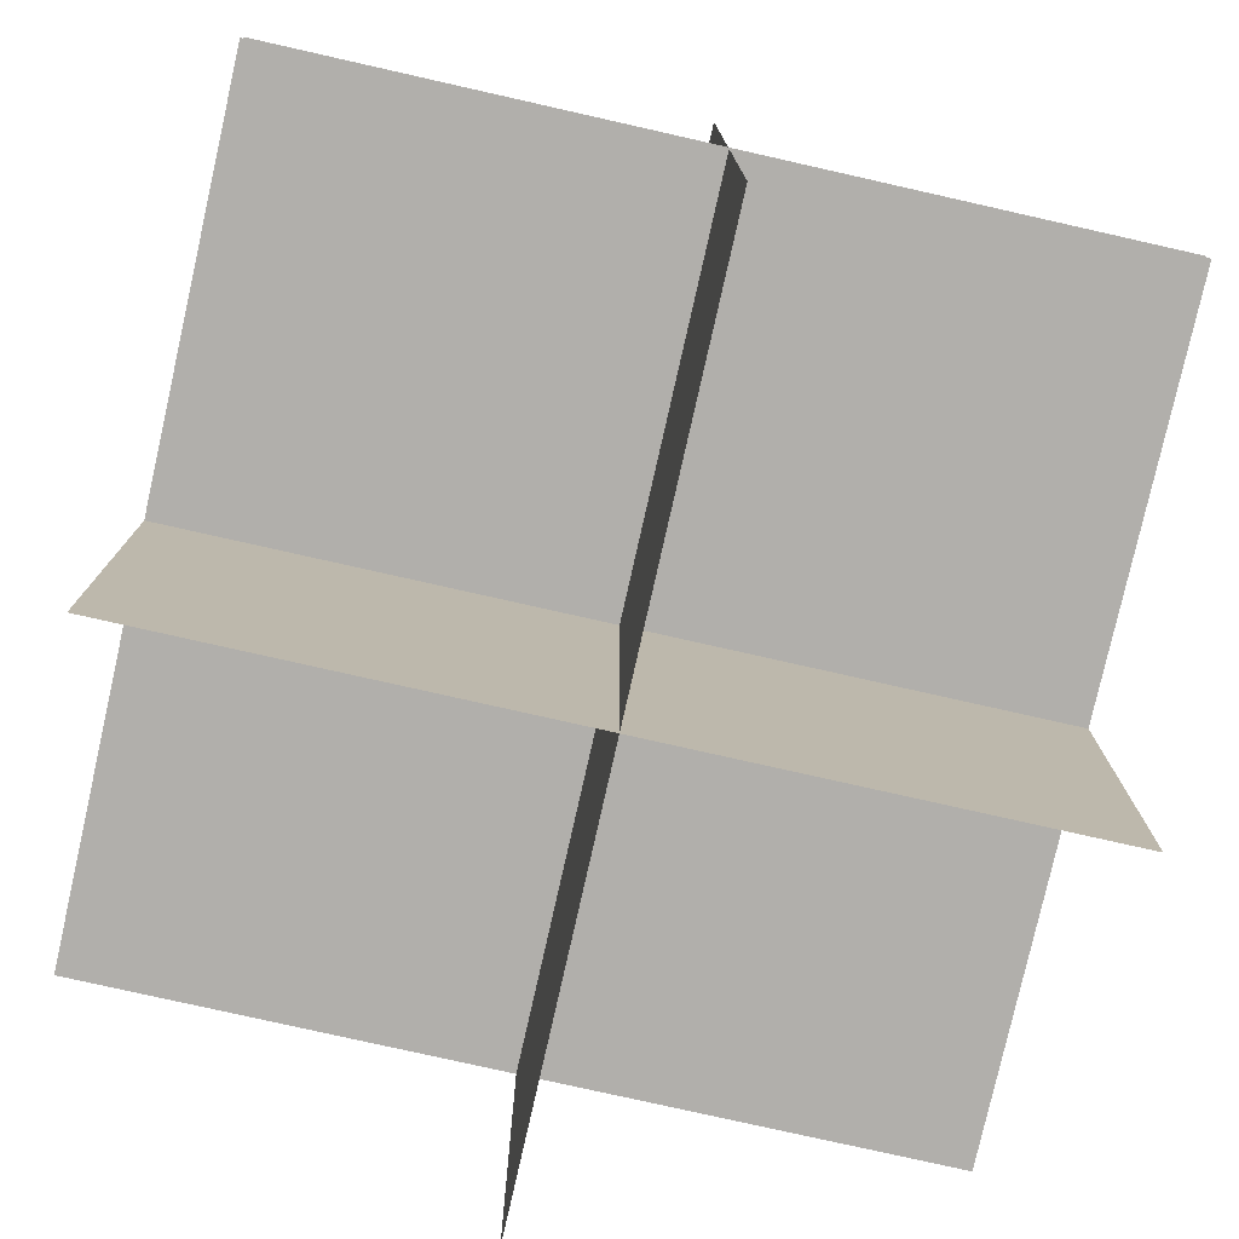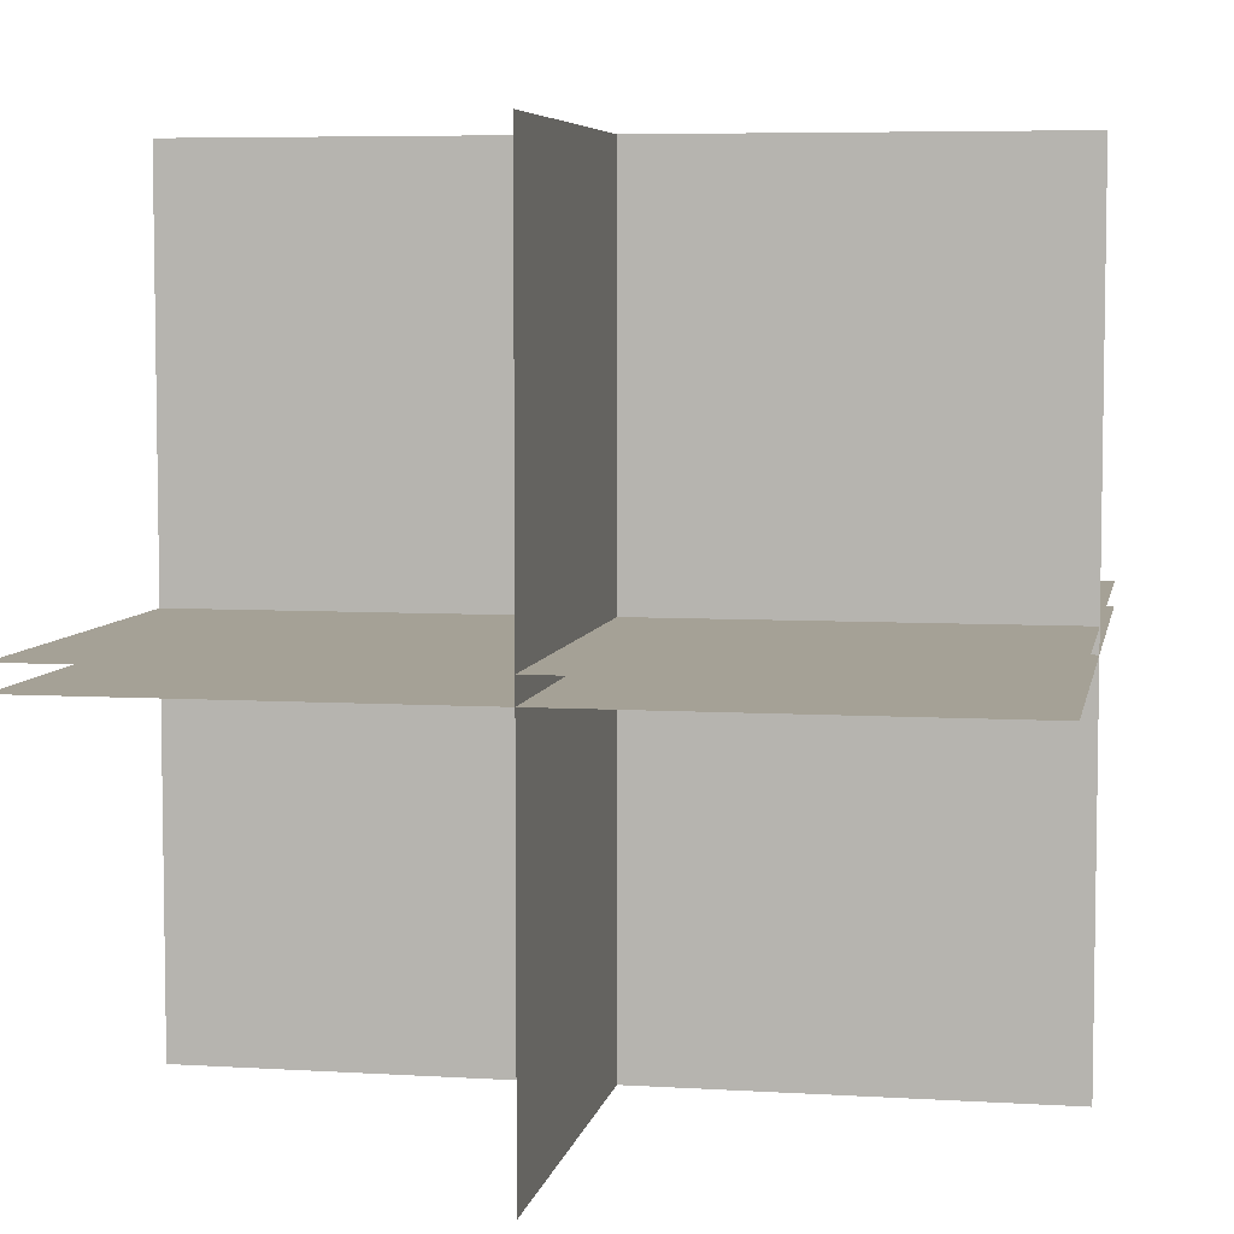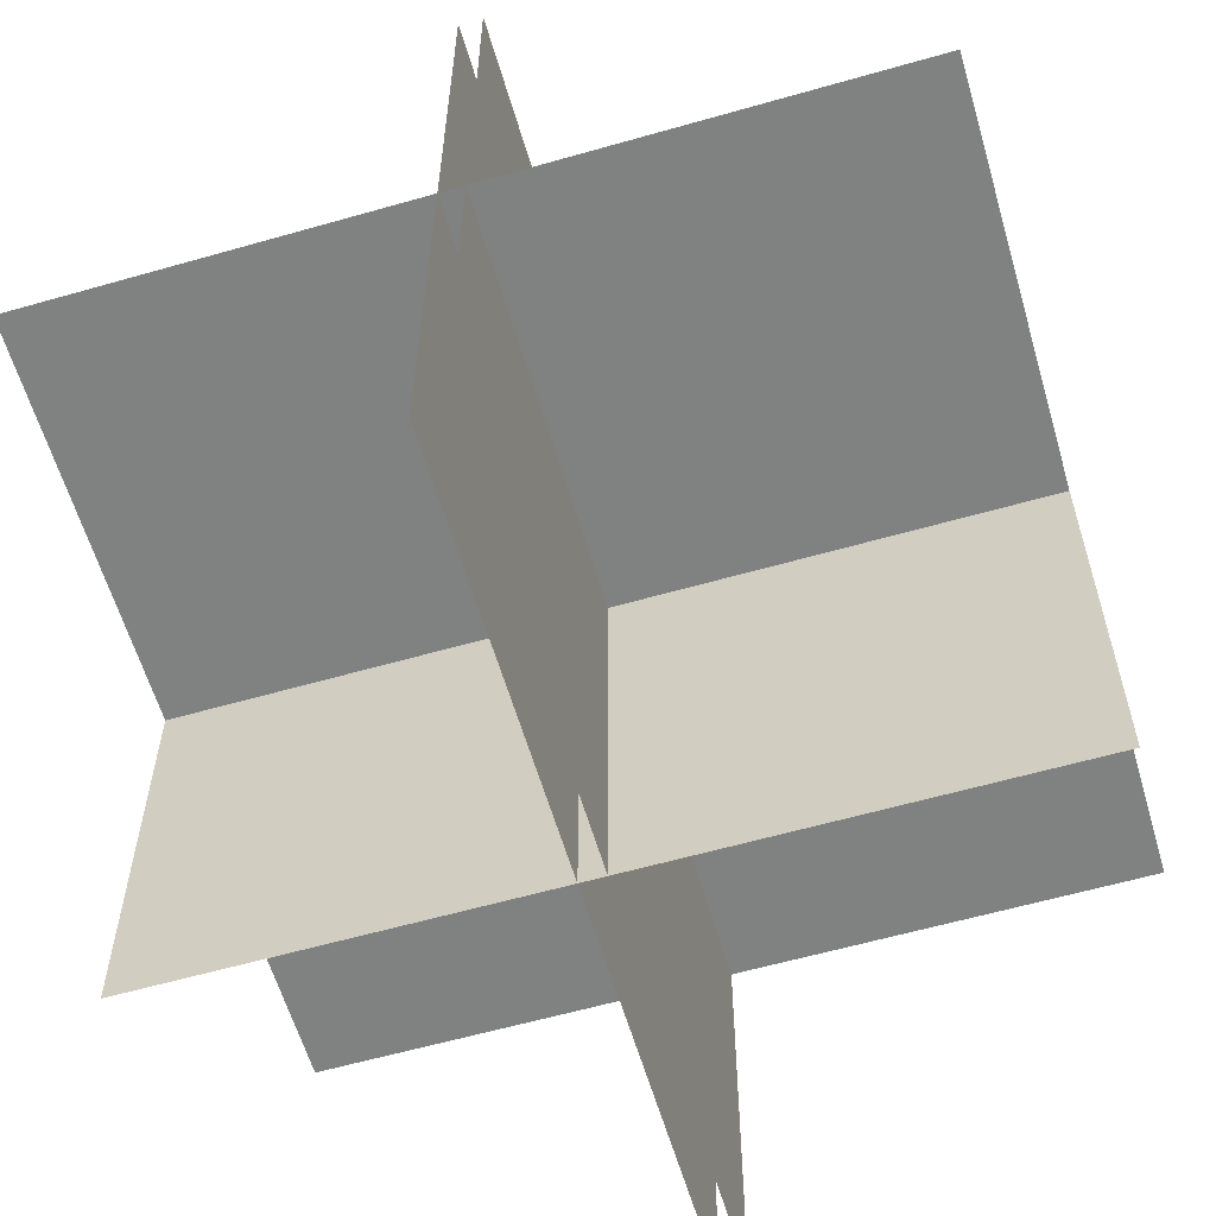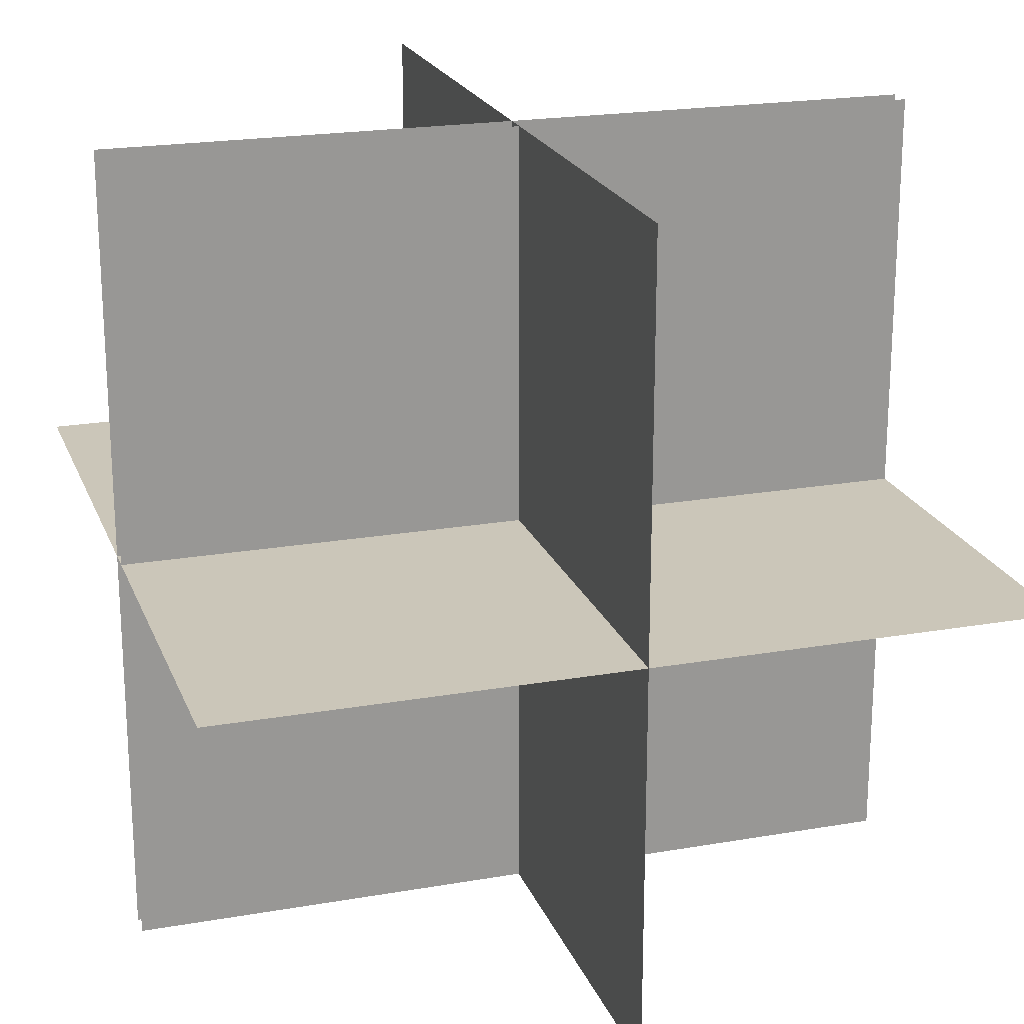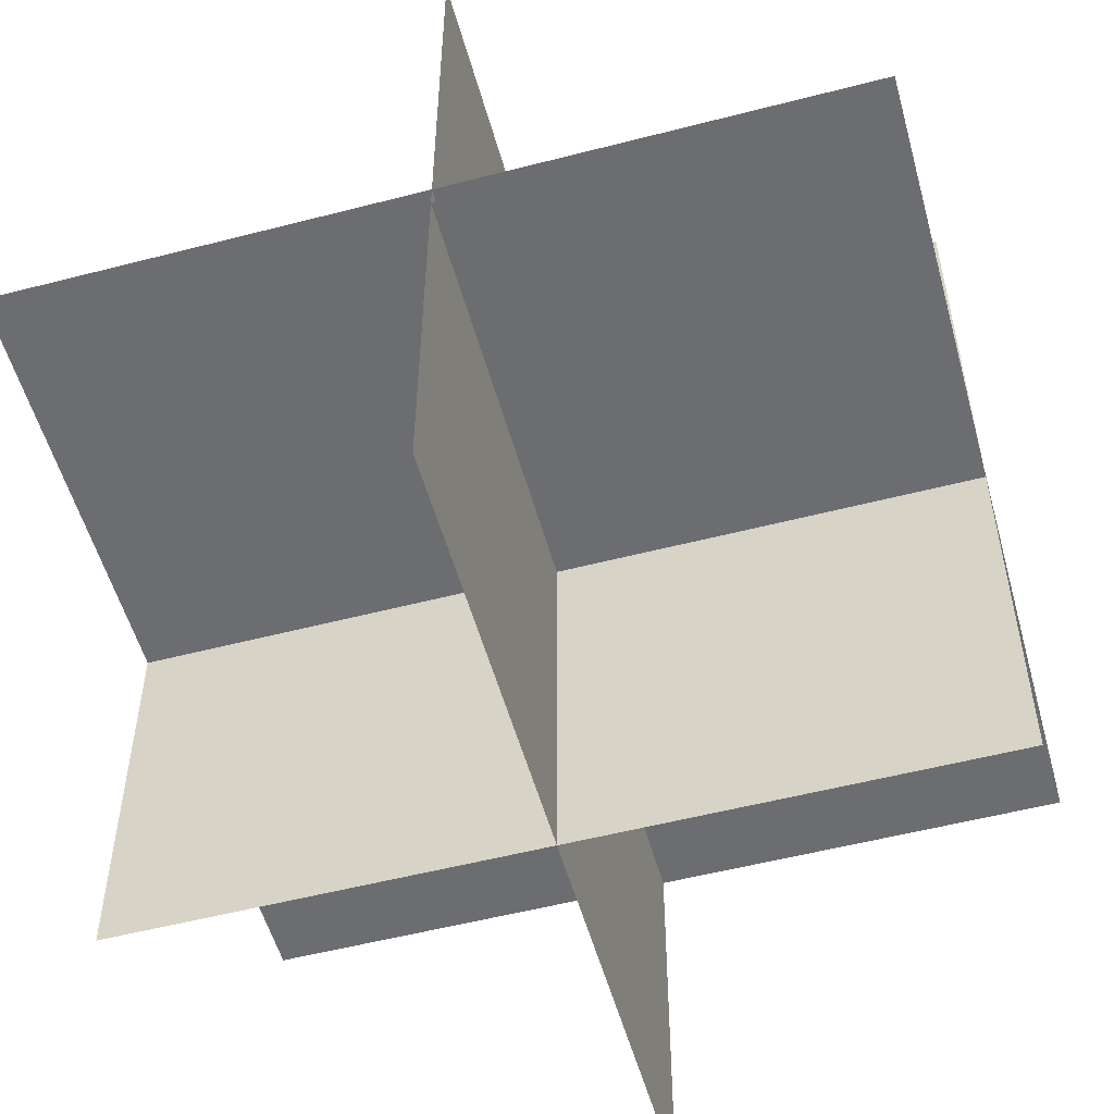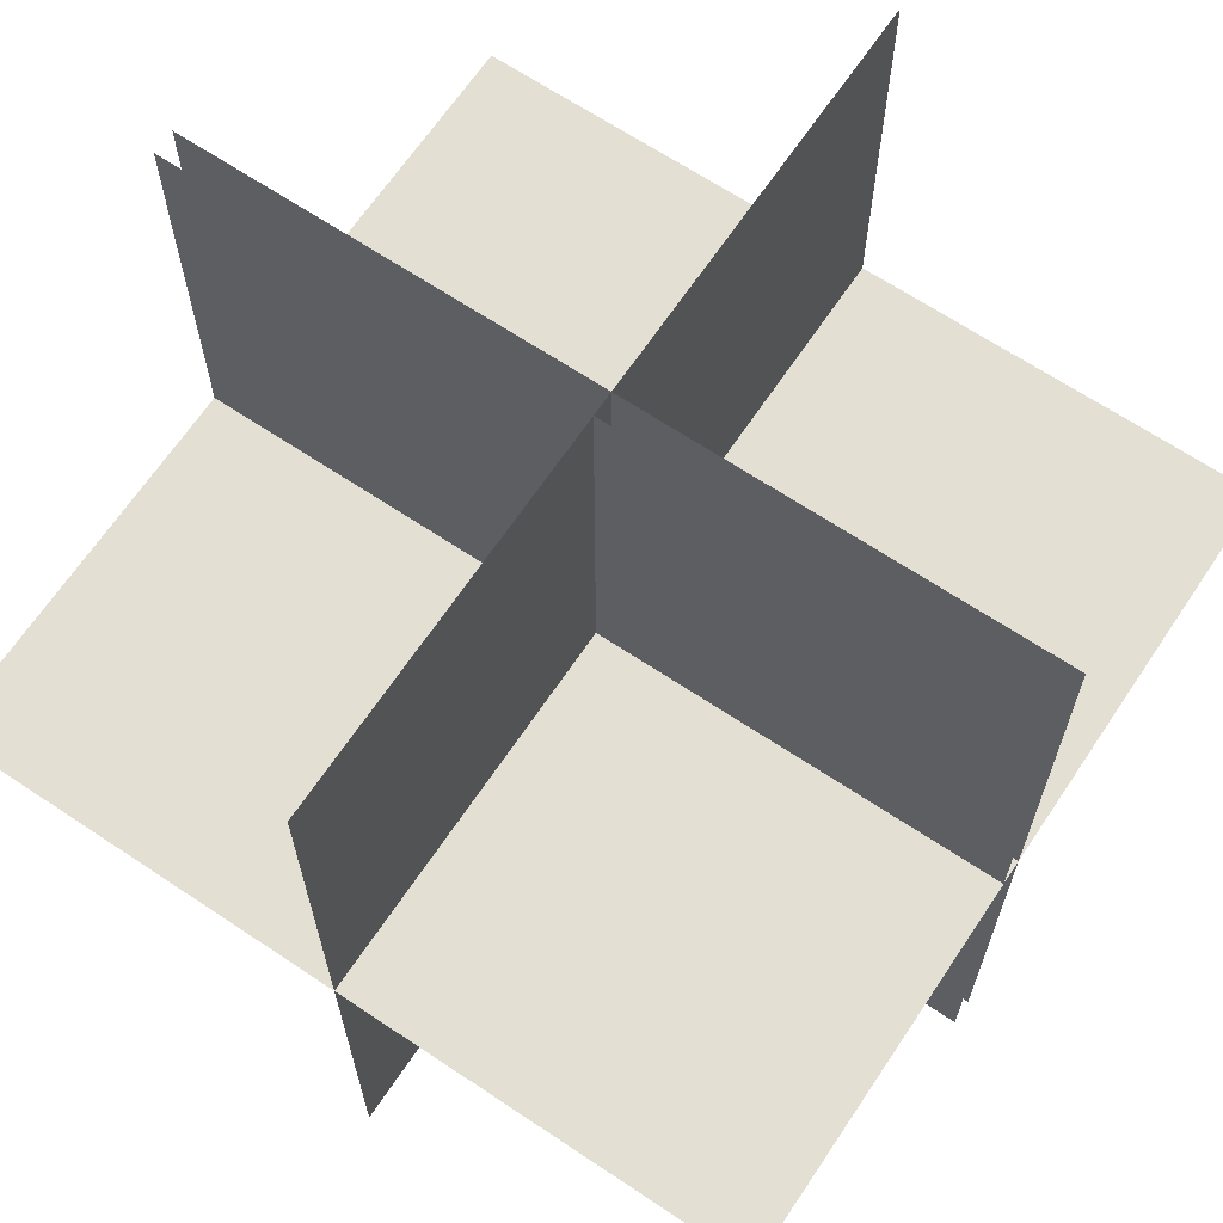
<metadata>
{"format":"obj","ext":"obj","renderer":"f3d","projection":"perspective","resolution":1024,"background":"white","views":[{"elev":-78.3,"azim":77.3,"up":"+Z"},{"elev":6.0,"azim":-79.5,"up":"+Z"},{"elev":-60.3,"azim":-73.7,"up":"+Y"},{"elev":21.0,"azim":162.6,"up":"+Y"},{"elev":-54.0,"azim":-164.6,"up":"+Z"},{"elev":66.4,"azim":-146.2,"up":"+Y"}]}
</metadata>
<code>
v 17 0 17
v -17 0 -17
v -17 0 17
v -17 0 -17
v 17 0 17
v 17 0 -17
v 0 17 17
v 0 -17 -17
v 0 -17 17
v 0 -17 -17
v 0 17 17
v 0 17 -17
v 17 17 0
v -17 17 0
v -17 -17 0
v -17 -17 0
v 17 -17 0
v 17 17 0
v 17 17 -1
v -17 -17 -1
v -17 17 -1
v -17 -17 -1
v 17 17 -1
v 17 -17 -1
v 0 17 17
v 0 -17 17
v 0 -17 -17
v 0 -17 -17
v 0 17 -17
v 0 17 17
f 1 2 3
f 4 5 6
f 7 8 9
f 10 11 12
f 13 14 15
f 16 17 18
f 19 20 21
f 22 23 24
f 25 26 27
f 28 29 30

</code>
